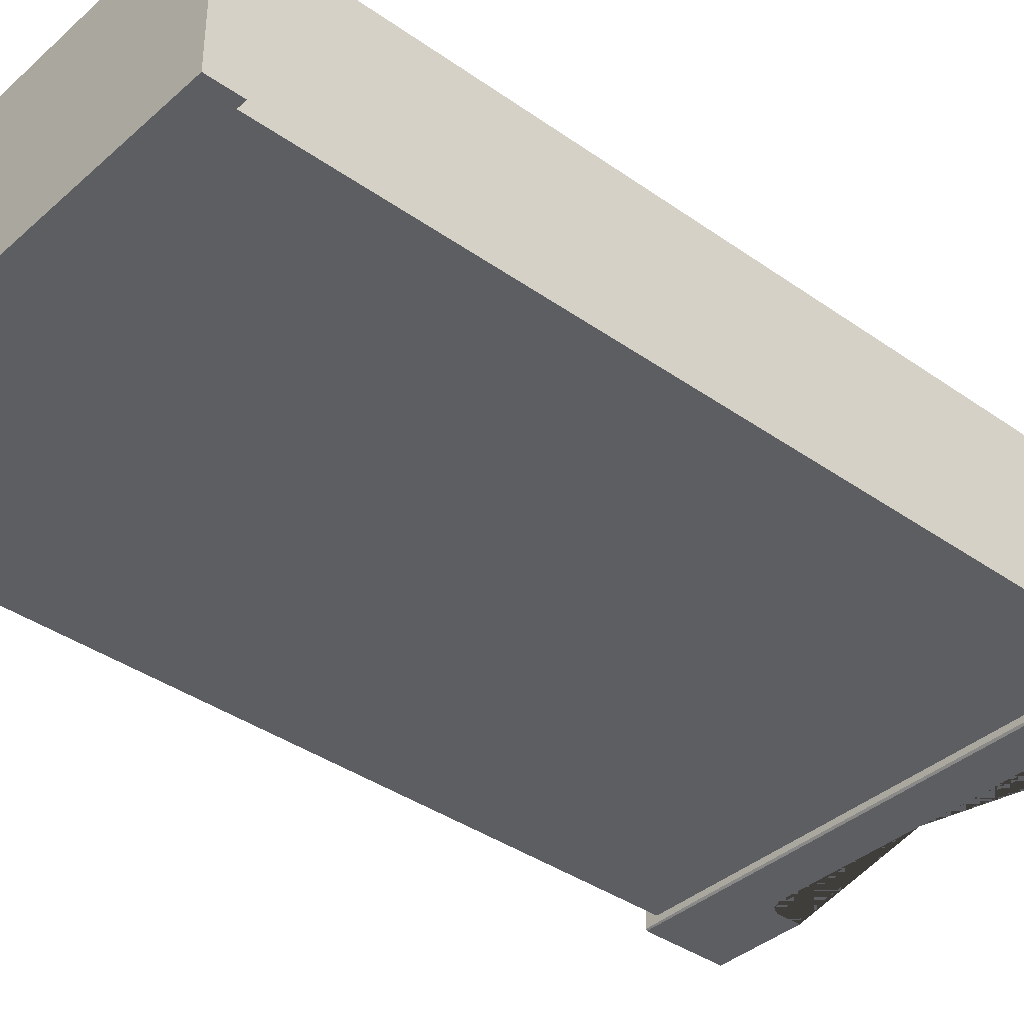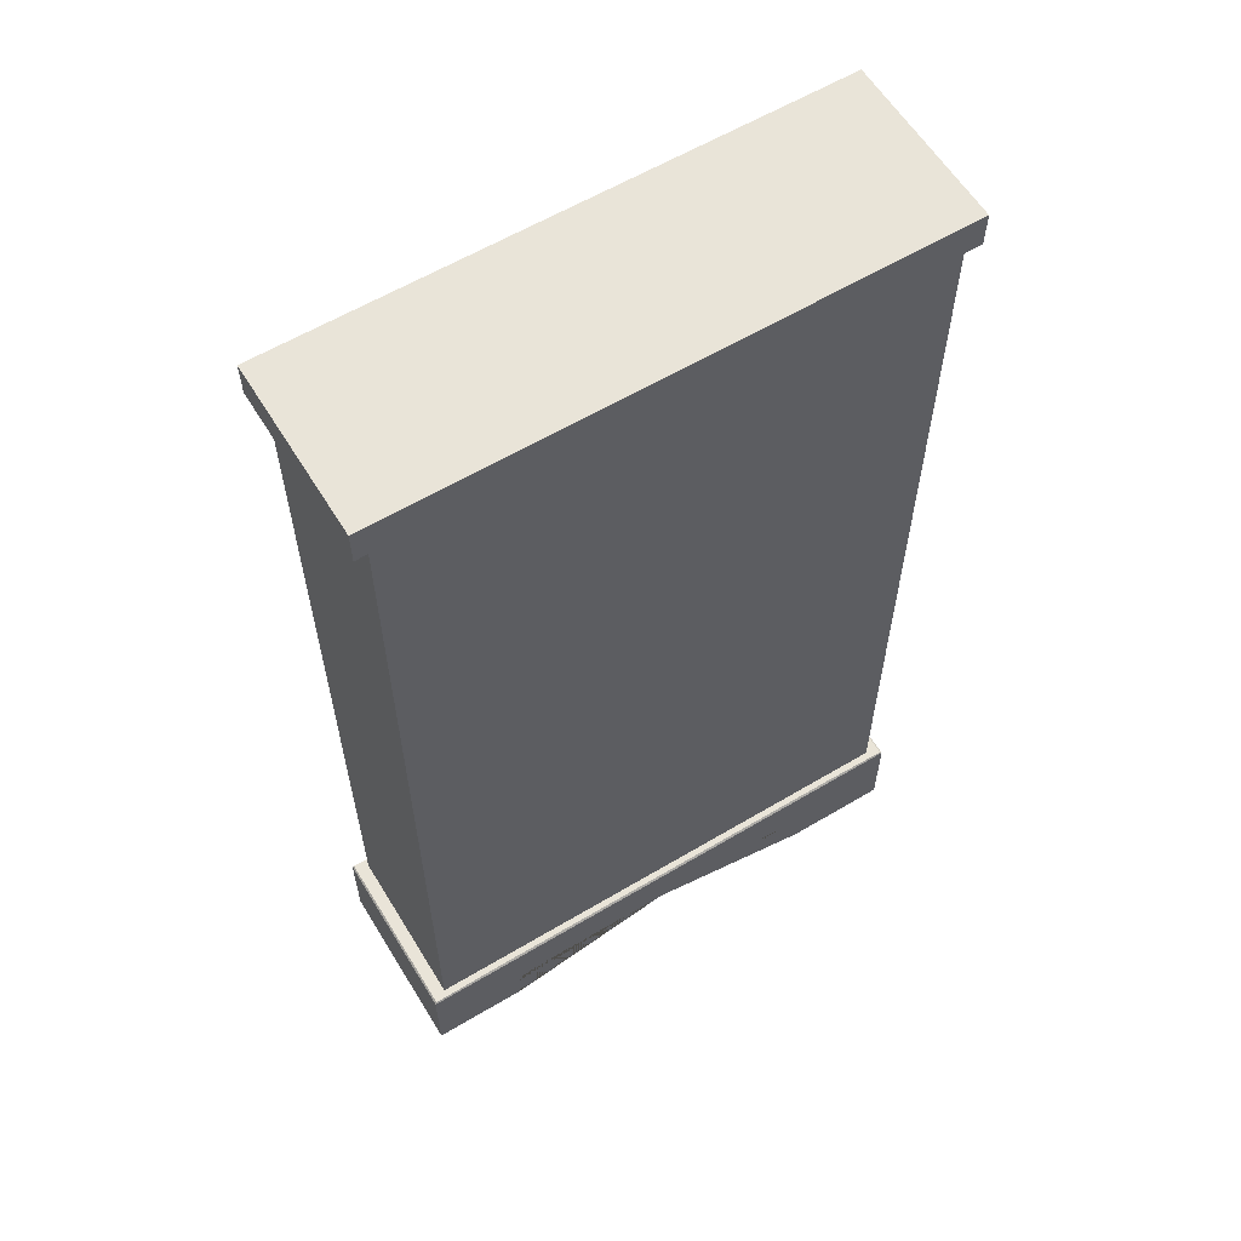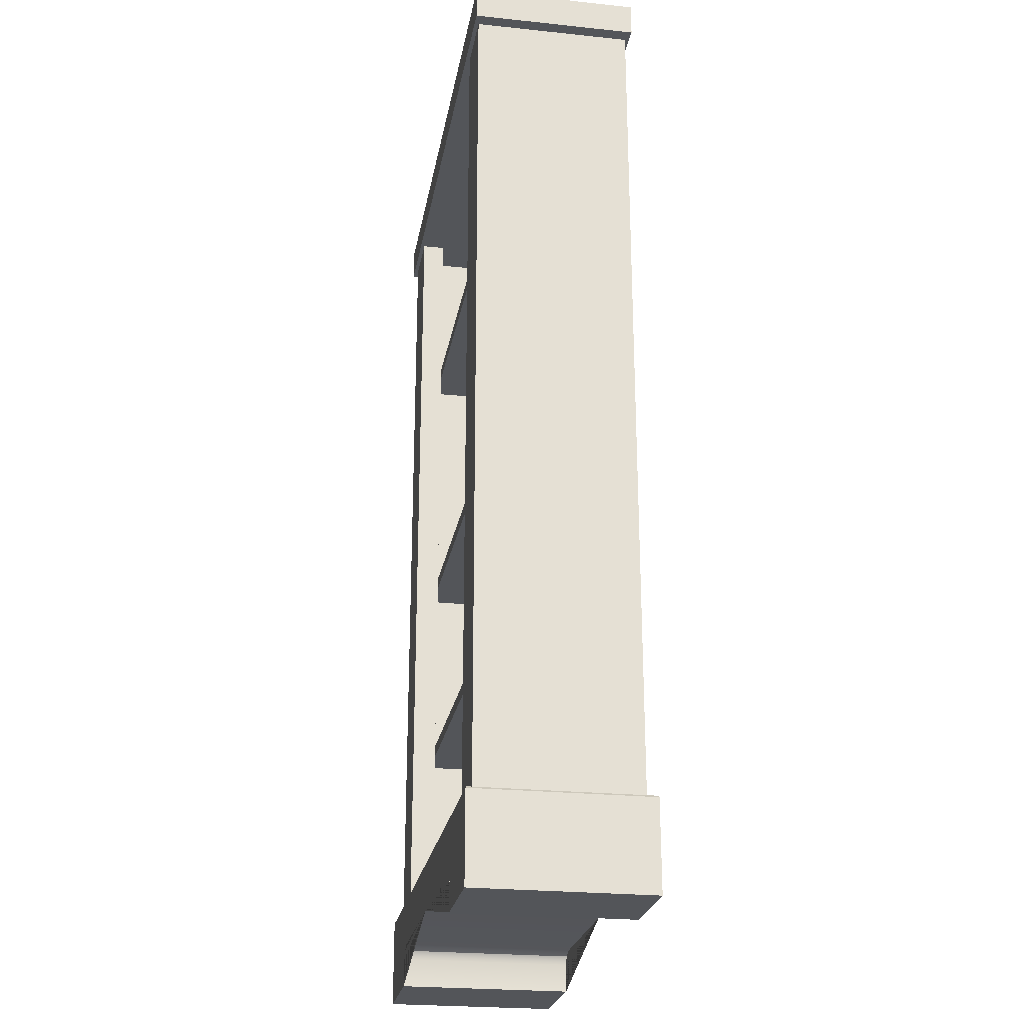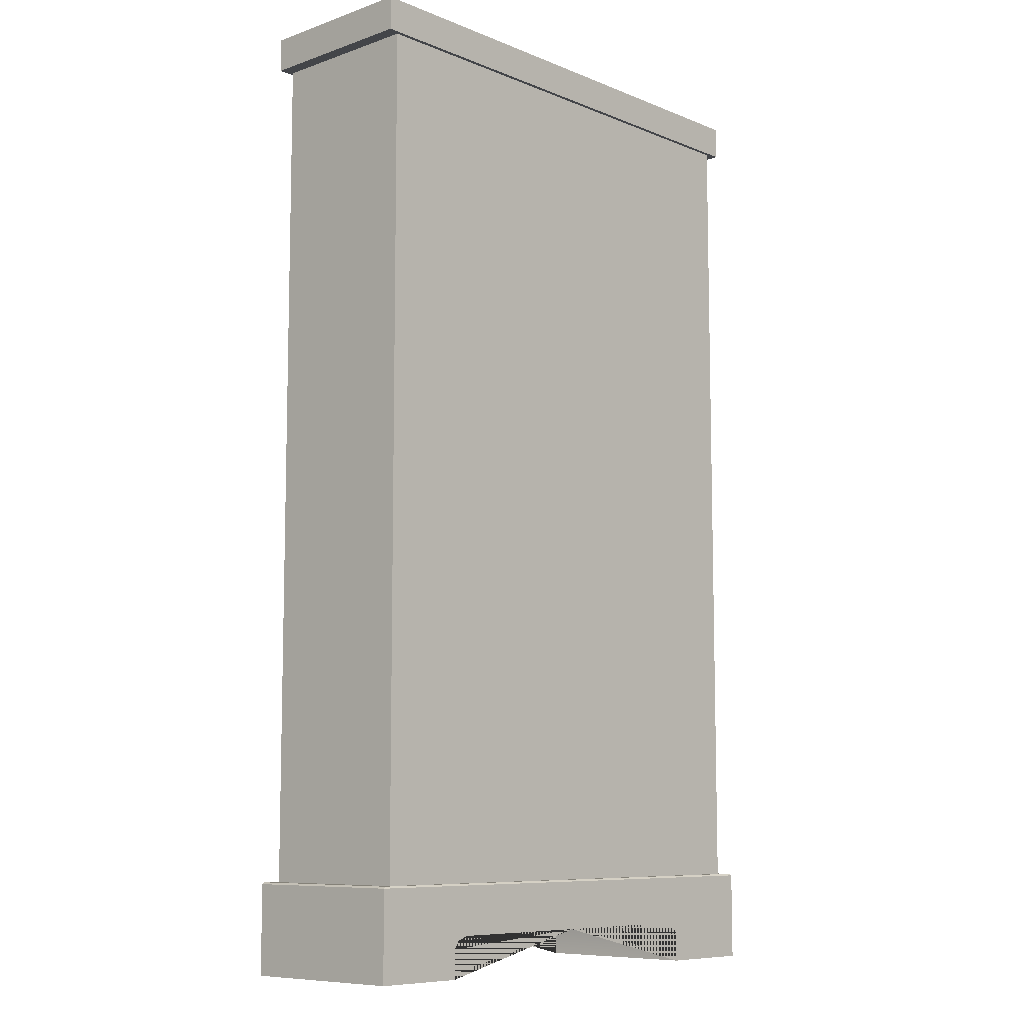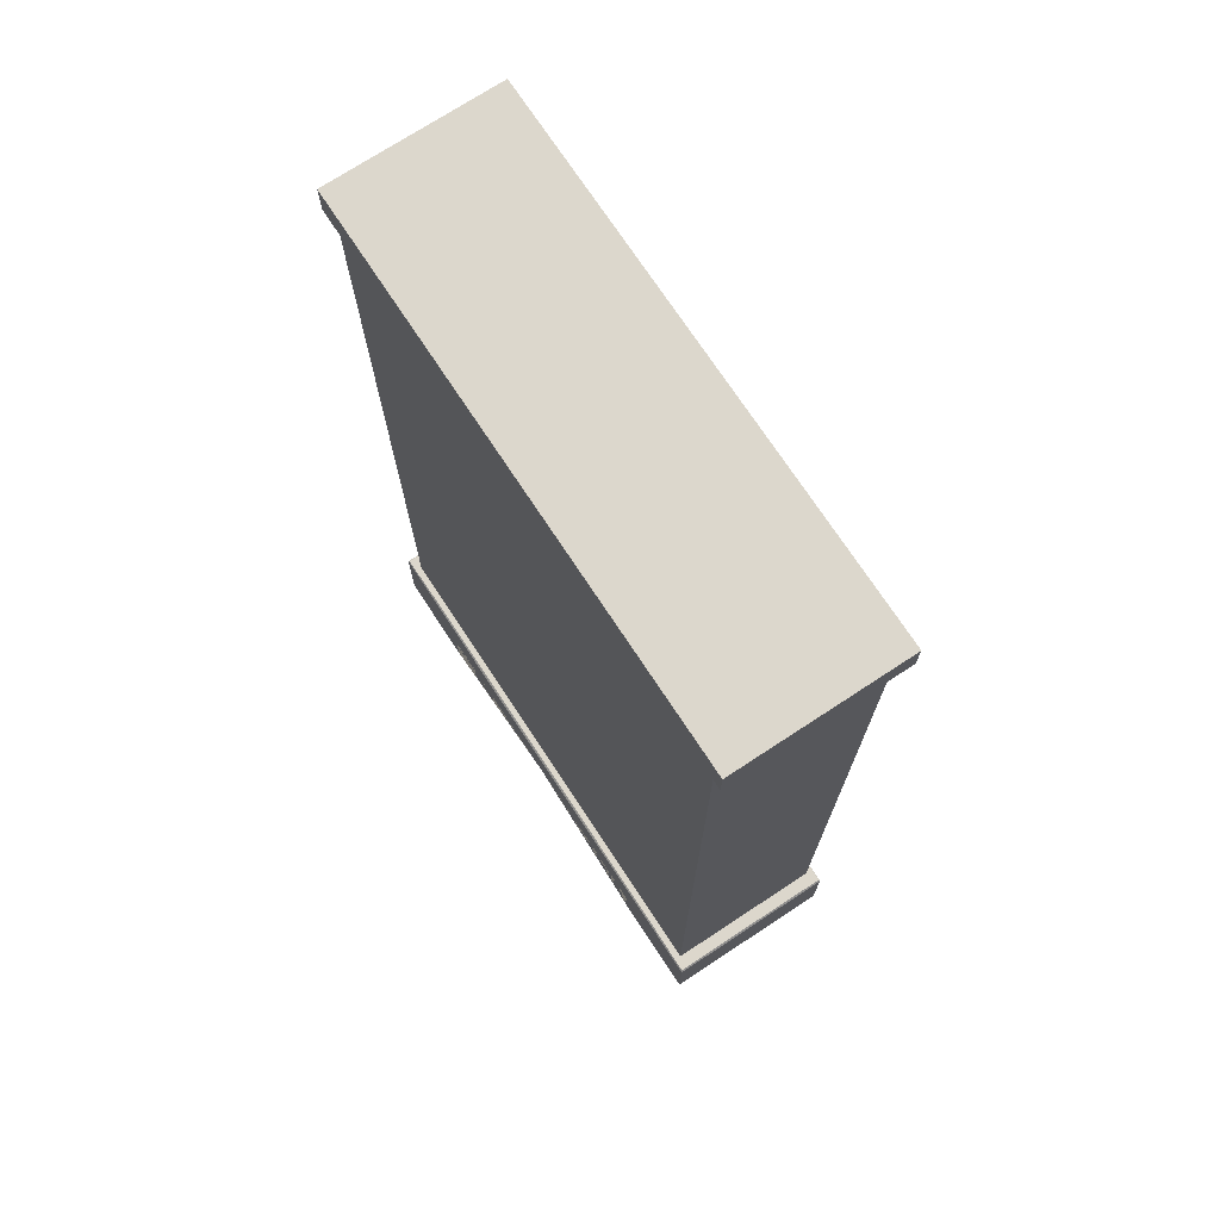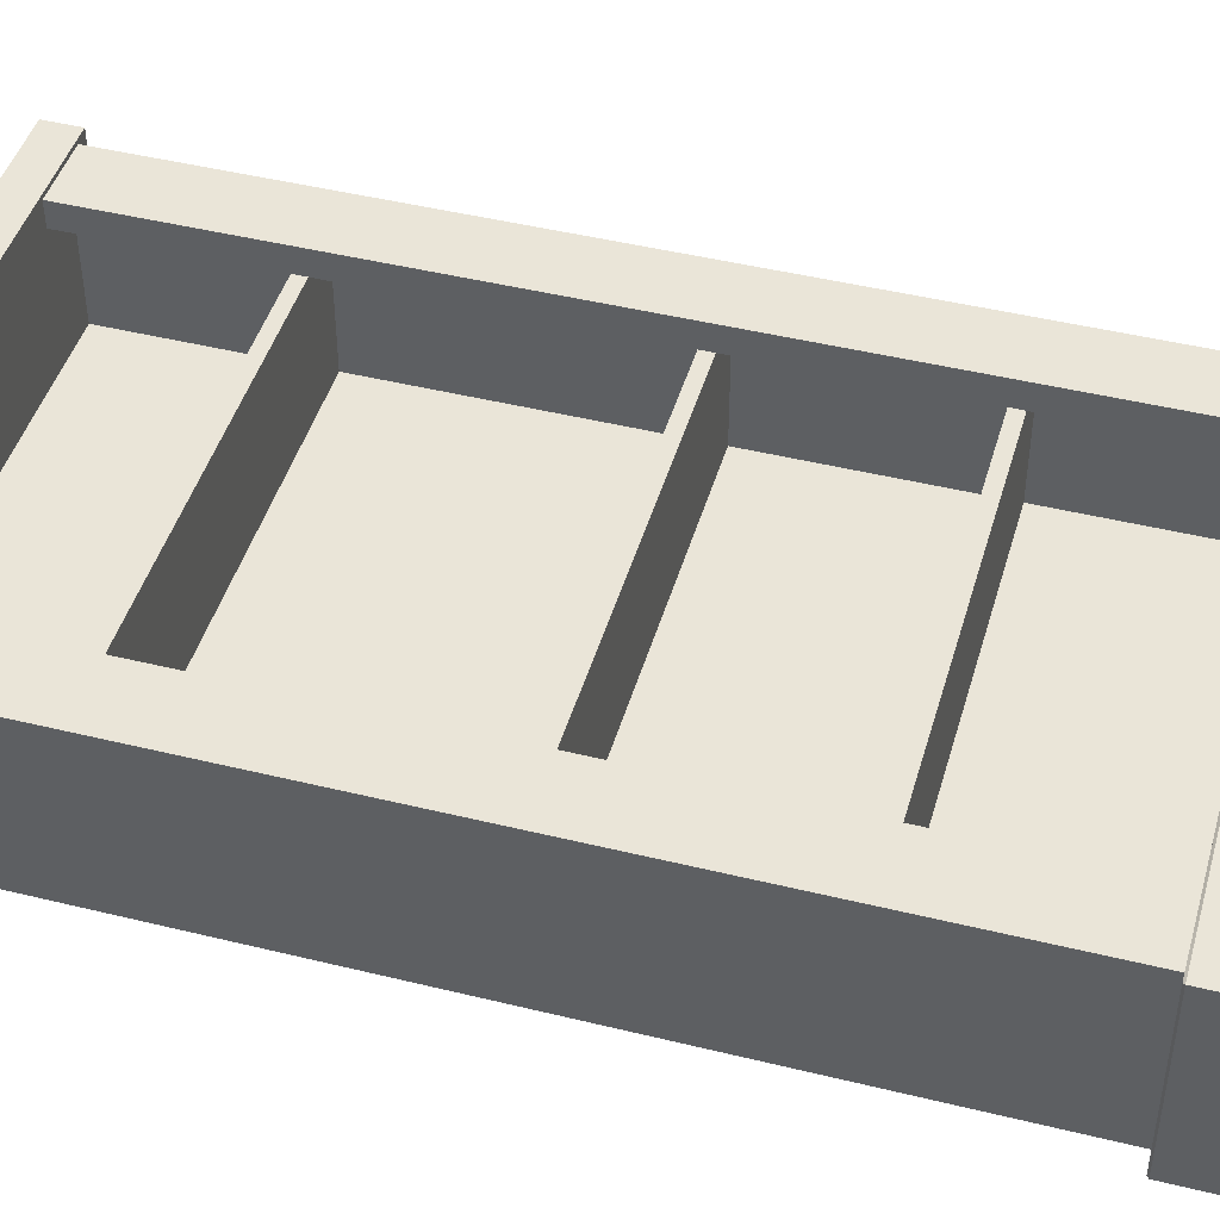
<metadata>
{"format":"obj","ext":"obj","renderer":"f3d","projection":"perspective","resolution":1024,"background":"white","views":[{"elev":-38.2,"azim":-131.8,"up":"+Z"},{"elev":60.1,"azim":148.6,"up":"+Y"},{"elev":-24.5,"azim":80.3,"up":"+Y"},{"elev":-8.6,"azim":132.9,"up":"+Y"},{"elev":72.9,"azim":-123.3,"up":"+Y"},{"elev":45.2,"azim":-74.1,"up":"+Z"}]}
</metadata>
<code>
g default
v -3.534 3.026 0.825
v 3.514 3.026 0.825
v -3.534 3.21 0.825
v 3.514 3.21 0.825
v -3.534 3.21 -1.157
v 3.514 3.21 -1.157
v -3.534 3.026 -1.157
v 3.514 3.026 -1.157
v -3.534 10.24 0.825
v 3.514 10.24 0.825
v -3.534 10.43 0.825
v 3.514 10.43 0.825
v -3.534 10.43 -1.157
v 3.514 10.43 -1.157
v -3.534 10.24 -1.157
v 3.514 10.24 -1.157
v -3.534 6.074 0.825
v 3.514 6.074 0.825
v -3.534 6.258 0.825
v 3.514 6.258 0.825
v -3.534 6.258 -1.157
v 3.514 6.258 -1.157
v -3.534 6.074 -1.157
v 3.514 6.074 -1.157
v 2.613 -0.876 1.306
v 2.613 -0.4502 1.306
v 2.613 -0.4502 -1.306
v 2.613 -0.876 -1.306
v 2.613 -0.876 0
v 2.531 -0.3325 1.306
v 2.531 -0.3325 -1.306
v 2.366 -0.2697 1.306
v 2.366 -0.2697 -1.306
v 0.05422 -0.2697 1.306
v 0.05422 -0.2697 -1.306
v -2.257 -0.2697 1.306
v -2.257 -0.2697 -1.306
v -2.423 -0.3325 1.306
v -2.423 -0.3325 -1.306
v -2.504 -0.4502 1.306
v -2.504 -0.4502 -1.306
v -2.504 -0.876 0
v -2.504 -0.876 -1.306
v -2.504 -0.876 1.306
v 3.023 -0.876 0
v 3.023 -0.876 1.306
v 3.023 -0.876 -1.306
v 2.986 0.474 1.28
v 3.023 0.4472 1.306
v 3.994 0.474 1.293
v 4.017 0.4472 1.306
v -2.986 0.474 1.28
v -3.994 0.474 1.293
v -3.023 0.4472 1.306
v -4.017 0.4472 1.306
v 4.017 0.4472 0
v 3.991 0.474 0
v 4.017 0.4472 -1.306
v 3.994 0.474 -1.293
v 2.986 0.474 -1.28
v 3.023 0.4472 -1.306
v -4.017 0.4472 0
v -3.991 0.474 0
v -2.986 0.474 -1.28
v -3.023 0.4472 -1.306
v -3.994 0.474 -1.293
v -4.017 0.4472 -1.306
v -2.859 13.02 -0.9493
v -2.859 13.02 0.8243
v -3.491 13.02 0.8243
v -3.491 13.02 -0.9493
v -2.859 0.474 -0.9493
v -3.491 0.474 -0.9493
v -2.859 0.474 0.8243
v -3.491 0.474 0.8243
v 2.859 0.474 -0.9493
v 2.859 0.474 0.8243
v 3.491 0.474 0.8243
v 3.491 0.474 -0.9493
v 2.859 13.02 -0.9493
v 3.491 13.02 -0.9493
v 2.859 13.02 0.8243
v 3.491 13.02 0.8243
v 2.859 0.474 1.188
v 2.859 13.02 1.188
v -2.859 0.474 1.188
v -2.859 13.02 1.188
v 4.017 -0.876 1.306
v 4.017 -0.876 -0
v -3.023 -0.876 1.306
v -4.017 -0.876 0
v -4.017 -0.876 1.306
v 4.017 -0.876 -1.306
v -3.023 -0.876 -1.306
v -4.017 -0.876 -1.306
v 3.8 0.474 1.188
v 3.8 0.474 0
v -3.8 0.474 1.188
v -3.8 0.474 0
v 3.8 0.474 -1.188
v 2.859 0.474 -1.188
v -2.859 0.474 -1.188
v -3.8 0.474 -1.188
v 3.8 13.02 1.188
v 3.8 13.02 0
v -3.8 13.02 1.188
v -3.8 13.02 0
v 3.8 13.02 -1.188
v 2.859 13.02 -1.188
v -2.859 13.02 -1.188
v -3.8 13.02 -1.188
v 4 13.02 1.25
v 3.01 13.02 1.25
v 4 13.02 0
v -3.01 13.02 1.25
v -4 13.02 1.25
v -4 13.02 0
v 4 13.02 -1.25
v 3.01 13.02 -1.25
v -3.01 13.02 -1.25
v -4 13.02 -1.25
v -4 13.52 1.25
v -4 13.52 0
v -4 13.52 -1.25
v 4 13.52 0
v 4 13.52 1.25
v 4 13.52 -1.25
v -3.023 -0.876 0
v 3.01 13.52 -1.25
v -3.01 13.52 -1.25
v 3.01 13.52 0
v -3.01 13.52 0
v 3.01 13.52 1.25
v -3.01 13.52 1.25
g polySurface2
f 1 2 4 3
f 3 4 6 5
f 5 6 8 7
f 7 8 2 1
f 2 8 6 4
f 7 1 3 5
f 9 10 12 11
f 11 12 14 13
f 13 14 16 15
f 15 16 10 9
f 10 16 14 12
f 15 9 11 13
f 17 18 20 19
f 19 20 22 21
f 21 22 24 23
f 23 24 18 17
f 18 24 22 20
f 23 17 19 21
f 25 26 27 28 29
f 27 26 30 31
f 31 30 32 33
f 33 32 34 35
f 35 34 36 37
f 37 36 38 39
f 39 38 40 41
f 42 43 41 40 44
f 25 29 45 46
f 29 28 47 45
f 48 49 51 50
f 52 53 55 54
f 56 57 50 51
f 58 59 57 56
f 60 59 58 61
f 62 55 53 63
f 64 65 67 66
f 62 63 66 67
f 52 54 49 48
f 65 64 60 61
f 68 69 70 71
f 72 68 71 73
f 74 72 73 75
f 69 74 75 70
f 76 77 78 79
f 80 76 79 81
f 82 80 81 83
f 77 82 83 78
f 70 75 73 71
f 74 77 76 72
f 78 83 81 79
f 82 69 68 80
f 84 85 82 77
f 86 84 77 74
f 87 86 74 69
f 85 87 69 82
f 51 49 46 88
f 56 51 88 89
f 34 32 30 26 25 46 49 54 90 44 40 38 36
f 55 62 91 92
f 54 55 92 90
f 58 56 89 93
f 61 58 93 47
f 35 37 39 41 43 94 65 61 47 28 27 31 33
f 62 67 95 91
f 67 65 94 95
f 96 84 48 50
f 97 96 50 57
f 84 86 52 48
f 98 99 63 53
f 86 98 53 52
f 100 97 57 59
f 101 100 59 60
f 102 101 60 64
f 99 103 66 63
f 103 102 64 66
f 104 85 84 96
f 105 104 96 97
f 80 68 72 76
f 106 107 99 98
f 87 106 98 86
f 108 105 97 100
f 109 108 100 101
f 110 109 101 102
f 107 111 103 99
f 111 110 102 103
f 112 113 85 104
f 114 112 104 105
f 113 115 87 85
f 116 117 107 106
f 115 116 106 87
f 118 114 105 108
f 119 118 108 109
f 120 119 109 110
f 117 121 111 107
f 121 120 110 111
f 117 116 122 123
f 121 117 123 124
f 112 114 125 126
f 114 118 127 125
f 45 89 88 46
f 42 44 90 128
f 91 128 90 92
f 47 93 89 45
f 43 42 128 94
f 95 94 128 91
f 129 127 118 119
f 130 129 119 120
f 124 130 120 121
f 131 125 127 129
f 132 131 129 130
f 123 132 130 124
f 133 126 125 131
f 134 133 131 132
f 122 134 132 123
f 113 112 126 133
f 115 113 133 134
f 116 115 134 122

</code>
